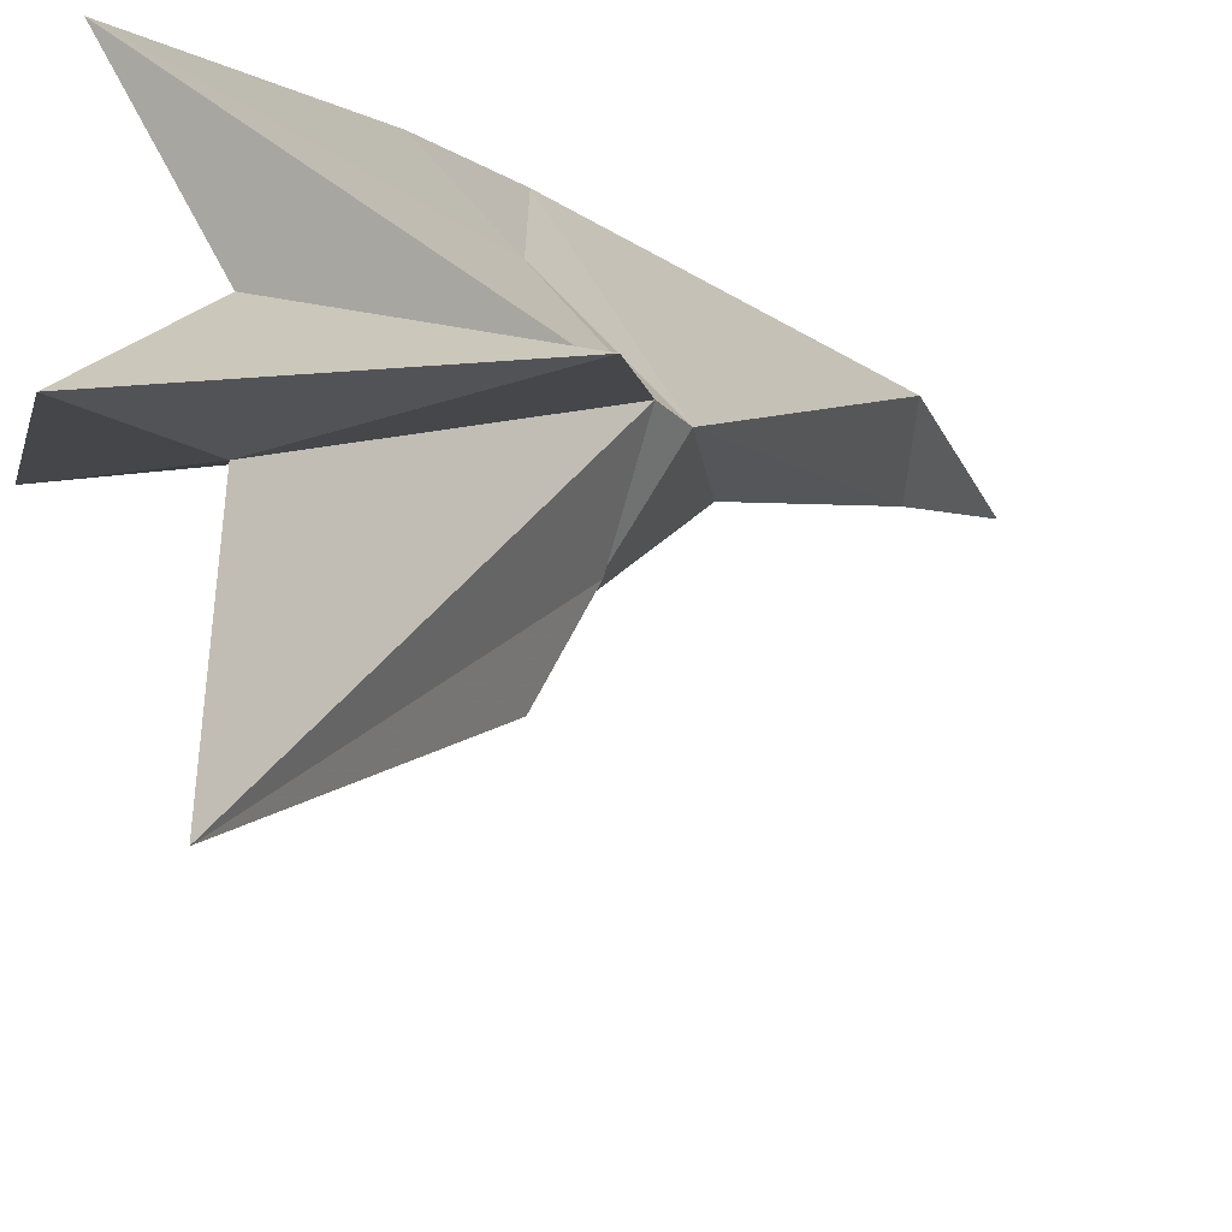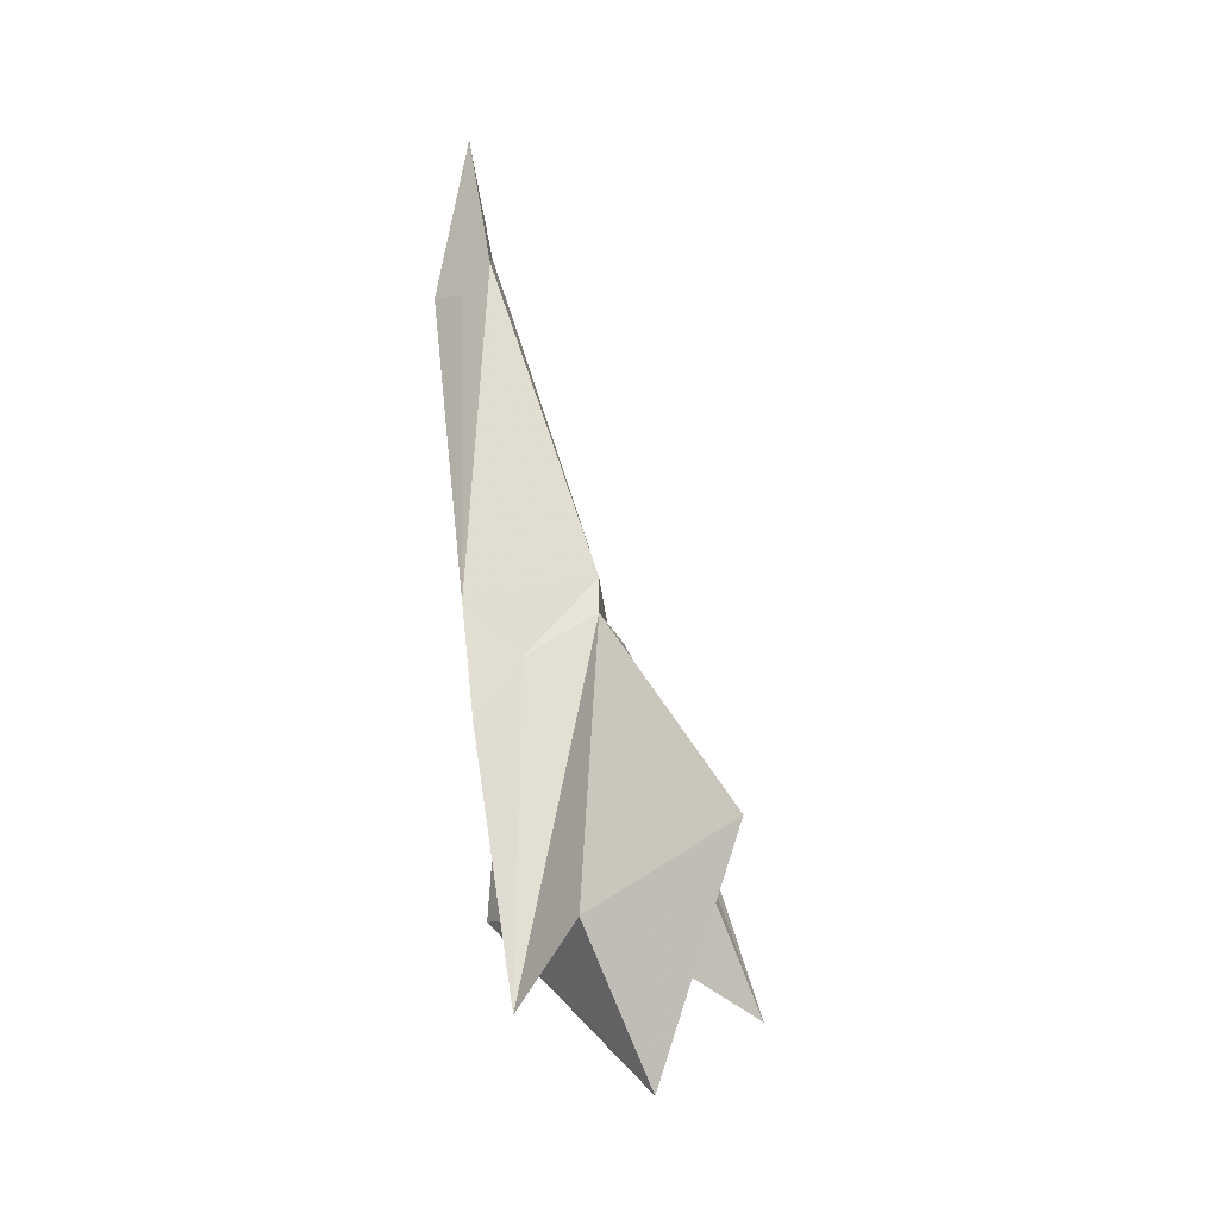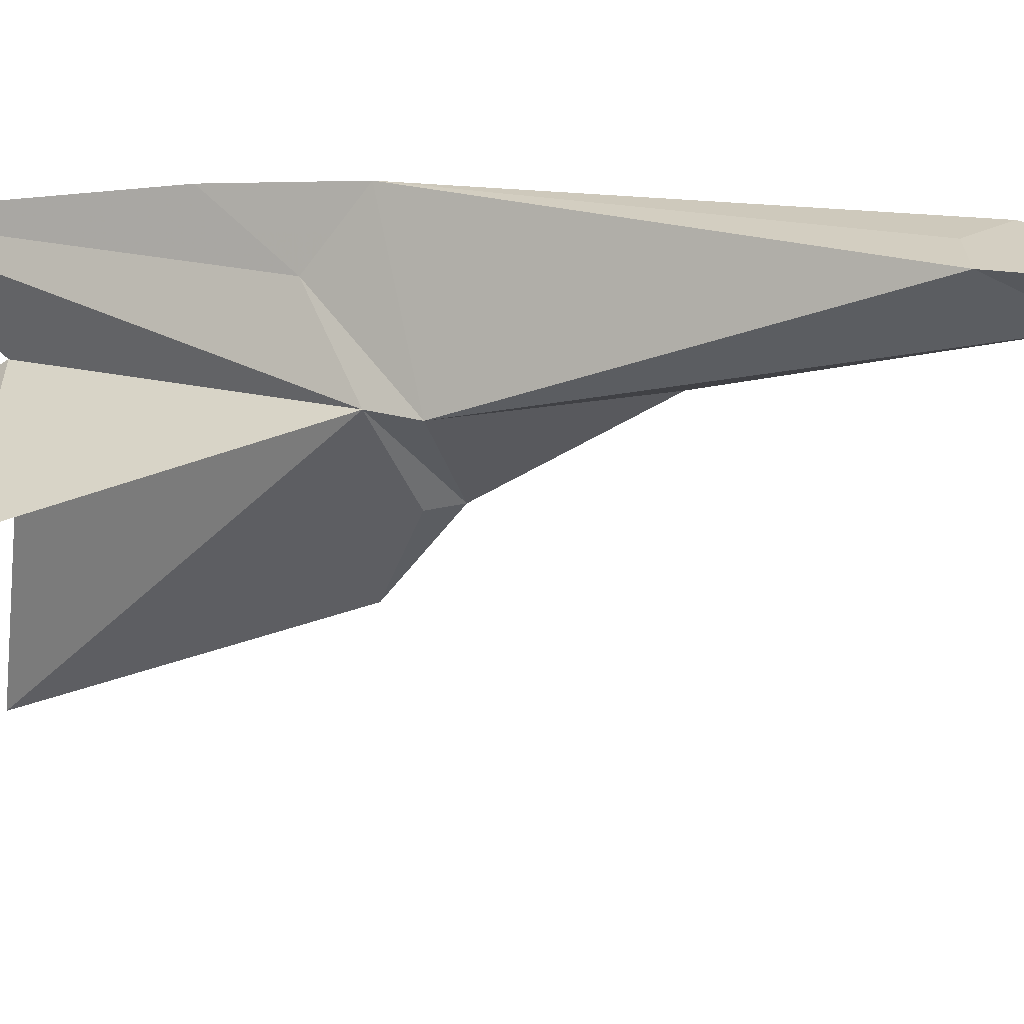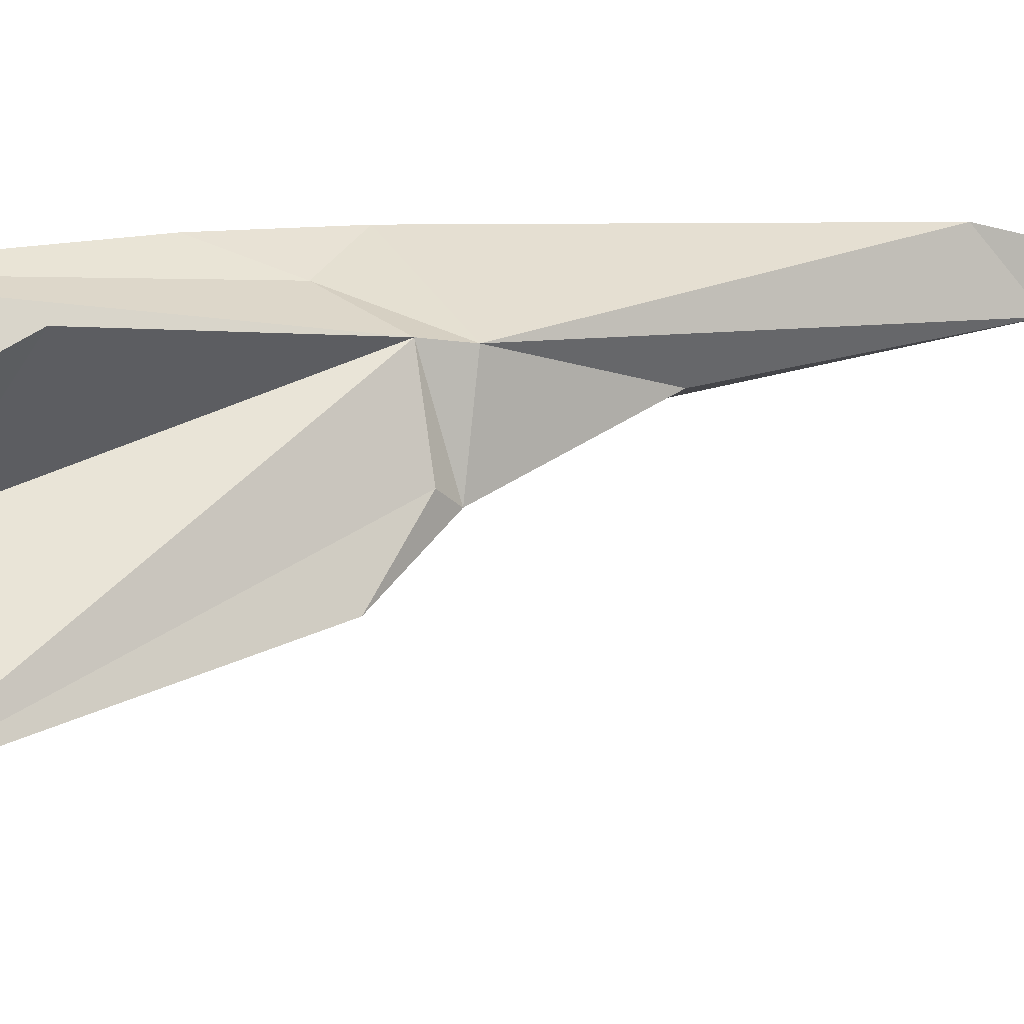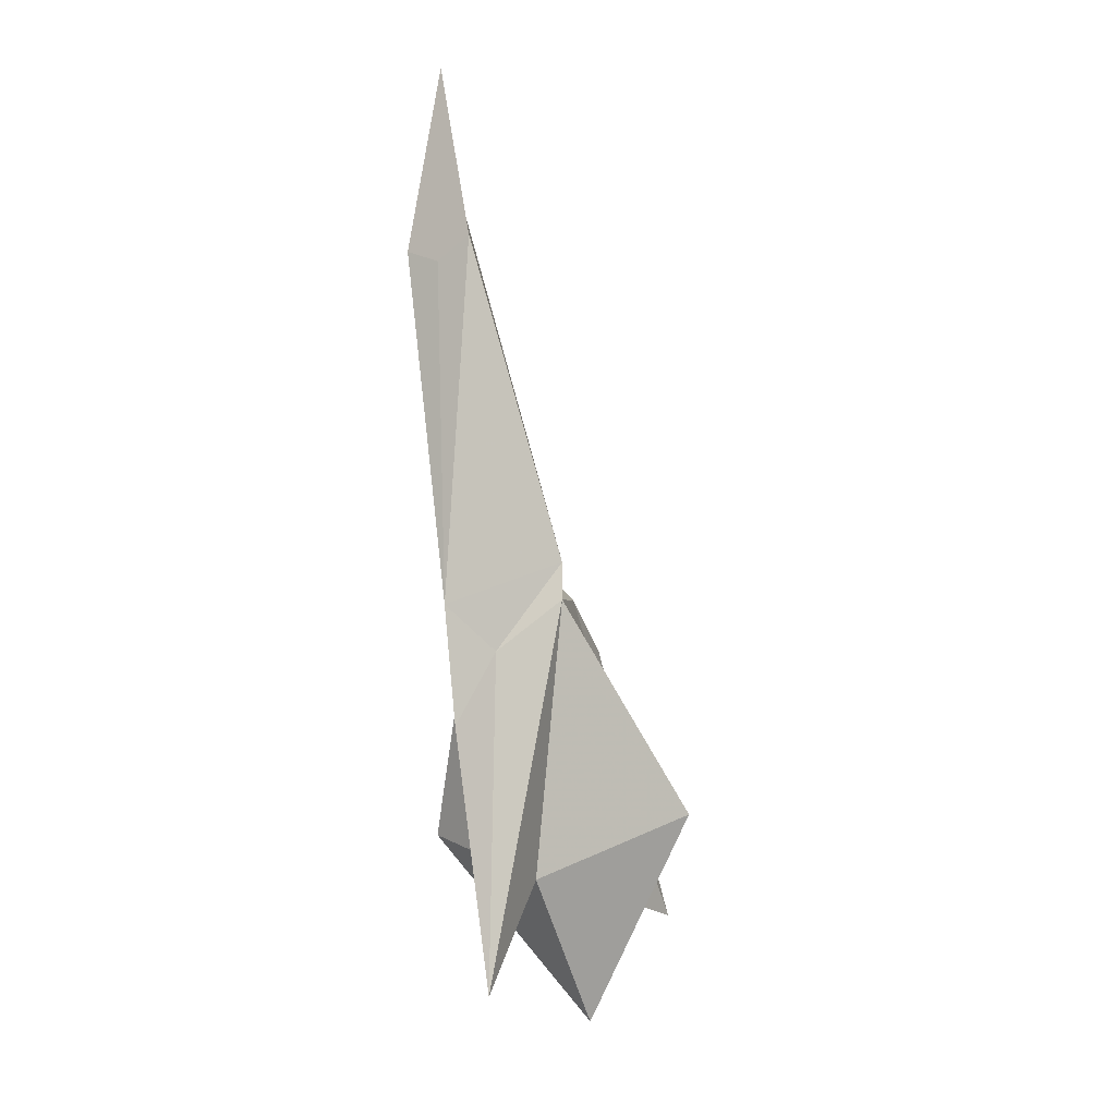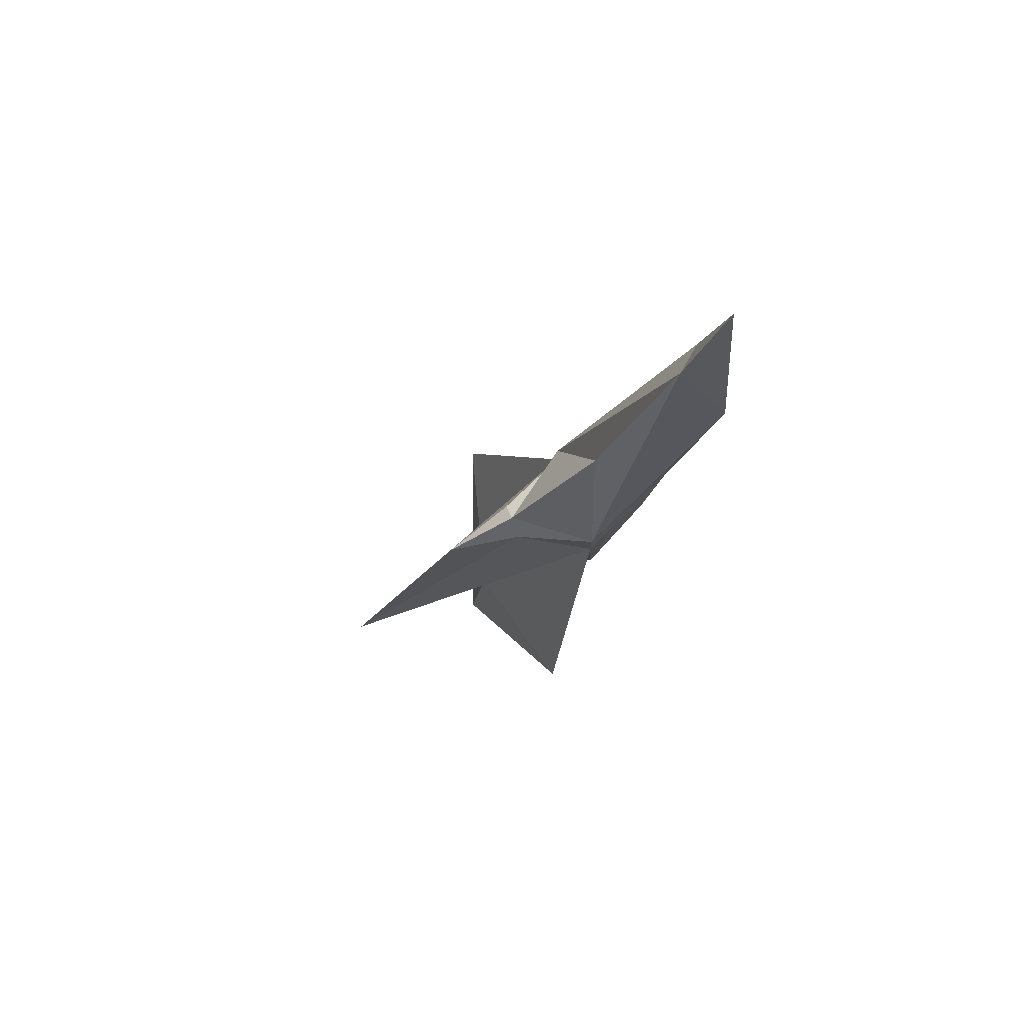
<metadata>
{"format":"obj","ext":"obj","renderer":"f3d","projection":"perspective","resolution":1024,"background":"white","views":[{"elev":-20.0,"azim":-151.4,"up":"+Y"},{"elev":-33.8,"azim":-137.5,"up":"+Z"},{"elev":25.8,"azim":-66.3,"up":"+Y"},{"elev":-29.9,"azim":-99.9,"up":"+Y"},{"elev":-14.4,"azim":-145.6,"up":"+Z"},{"elev":76.6,"azim":70.4,"up":"+Z"}]}
</metadata>
<code>
v -0.2344 -0.7109 0.1719
v -0.2344 -0.7109 0.08594
v -0.25 -0.7109 0.09375
v -0.2344 -0.7266 0.1172
v -0.2188 -0.7109 0.09375
v -0.2344 -0.7188 -0.05469
v -0.2578 -0.7656 -0.03125
v -0.2344 -0.7578 0.02344
v -0.2109 -0.7656 -0.03125
v -0.2109 -0.7656 -0.04688
v -0.2266 -0.7422 -0.07031
v -0.2344 -0.7266 -0.1016
v -0.2422 -0.7422 -0.07031
v -0.2578 -0.7656 -0.04688
v -0.2344 -0.7969 -0.03125
v -0.2266 -0.7969 -0.03906
v -0.2344 -0.8828 -0.1641
v -0.2344 -0.8125 -0.1562
v -0.1719 -0.7969 -0.1328
v -0.2344 -0.7812 -0.1562
v -0.2344 -0.75 -0.2031
v -0.2969 -0.7969 -0.1328
v -0.2422 -0.7969 -0.03906
v -0.2344 -0.8281 -0.05469
v -0.2344 -0.8203 -0.2109
f 1 2 3
f 1 5 2
f 2 5 6
f 2 6 3
f 3 6 7
f 5 9 6
f 1 3 4
f 1 4 5
f 3 7 4
f 4 7 8
f 4 8 9
f 4 9 5
f 7 15 8
f 8 15 9
f 6 9 10
f 6 10 11
f 6 11 12
f 6 12 13
f 6 13 7
f 7 13 14
f 7 14 15
f 9 15 16
f 9 16 10
f 14 23 15
f 15 23 24
f 15 24 16
f 10 16 17
f 10 17 18
f 10 20 21
f 14 21 20
f 14 18 17
f 14 17 23
f 10 18 19
f 14 22 18
f 19 18 25
f 22 25 18
f 10 19 20
f 14 20 22
f 19 25 20
f 20 25 22
f 10 21 11
f 13 21 14
f 11 21 12
f 12 21 13
f 16 24 17
f 17 24 23

</code>
